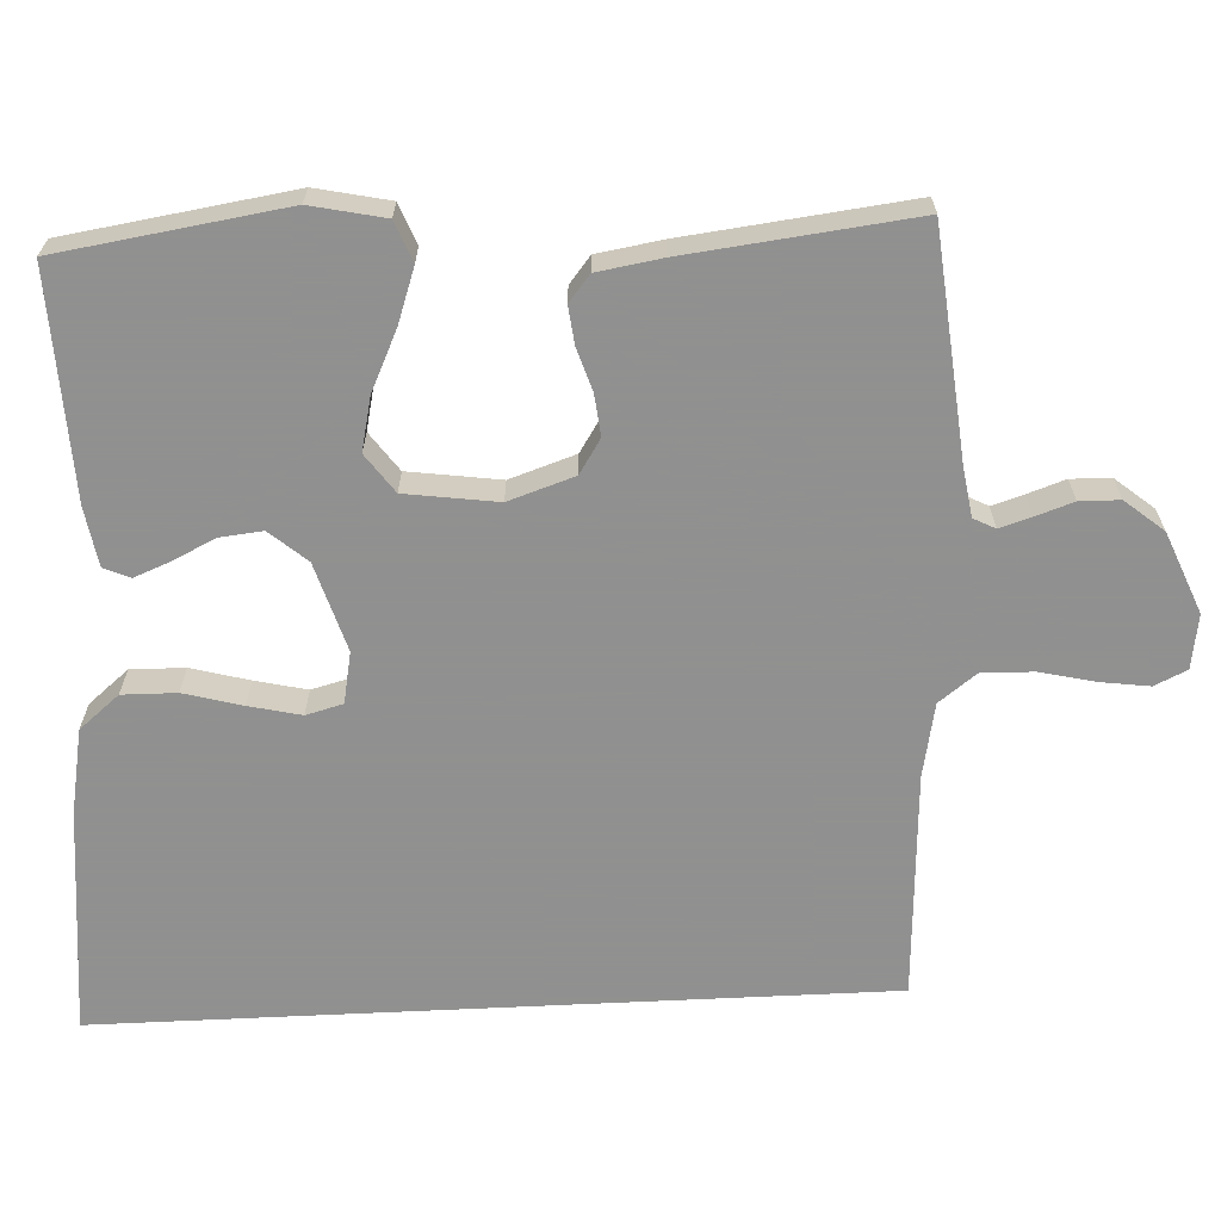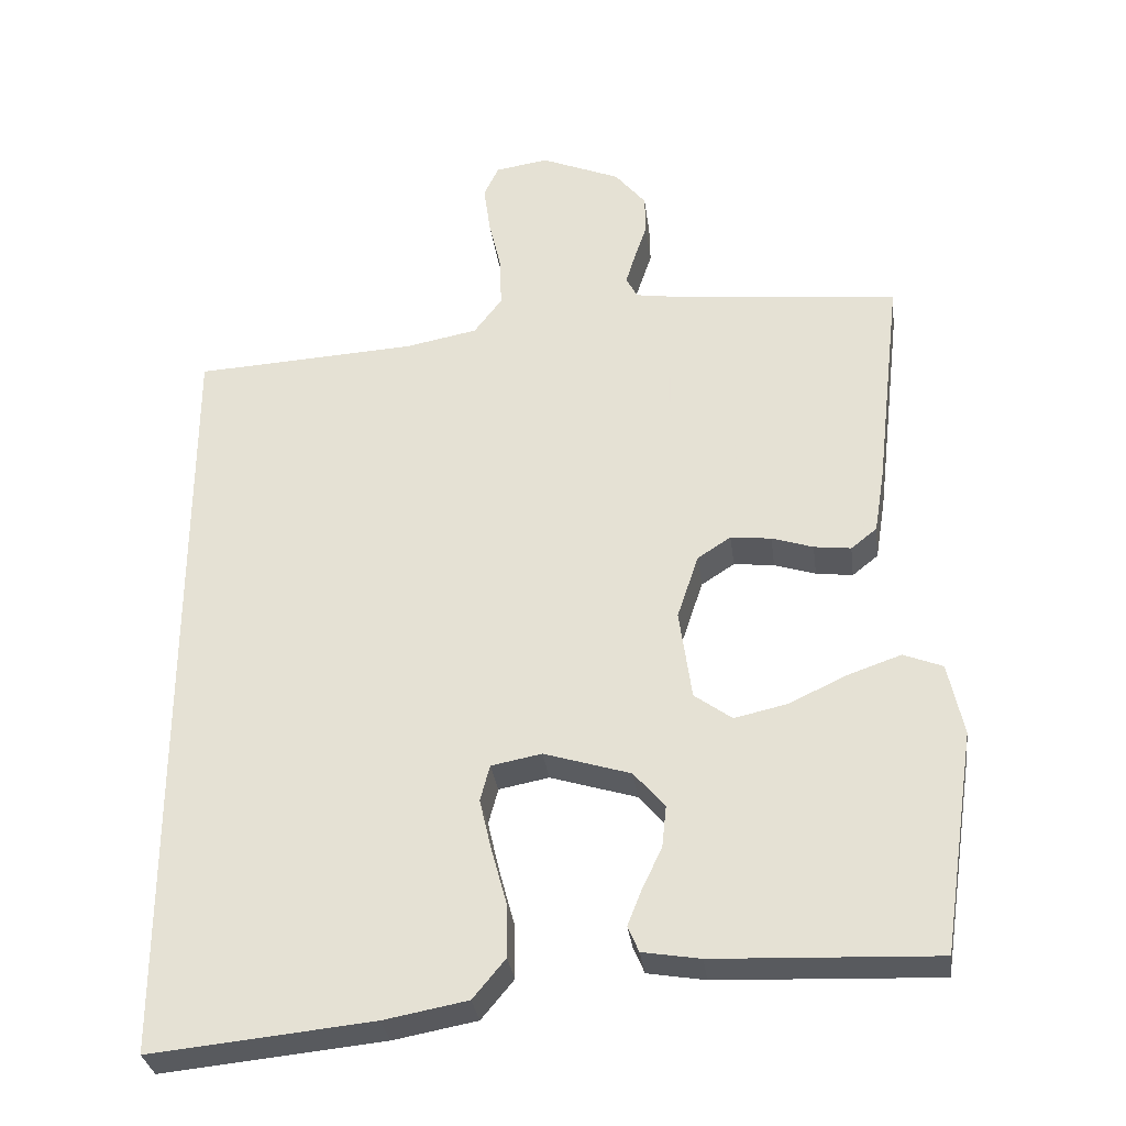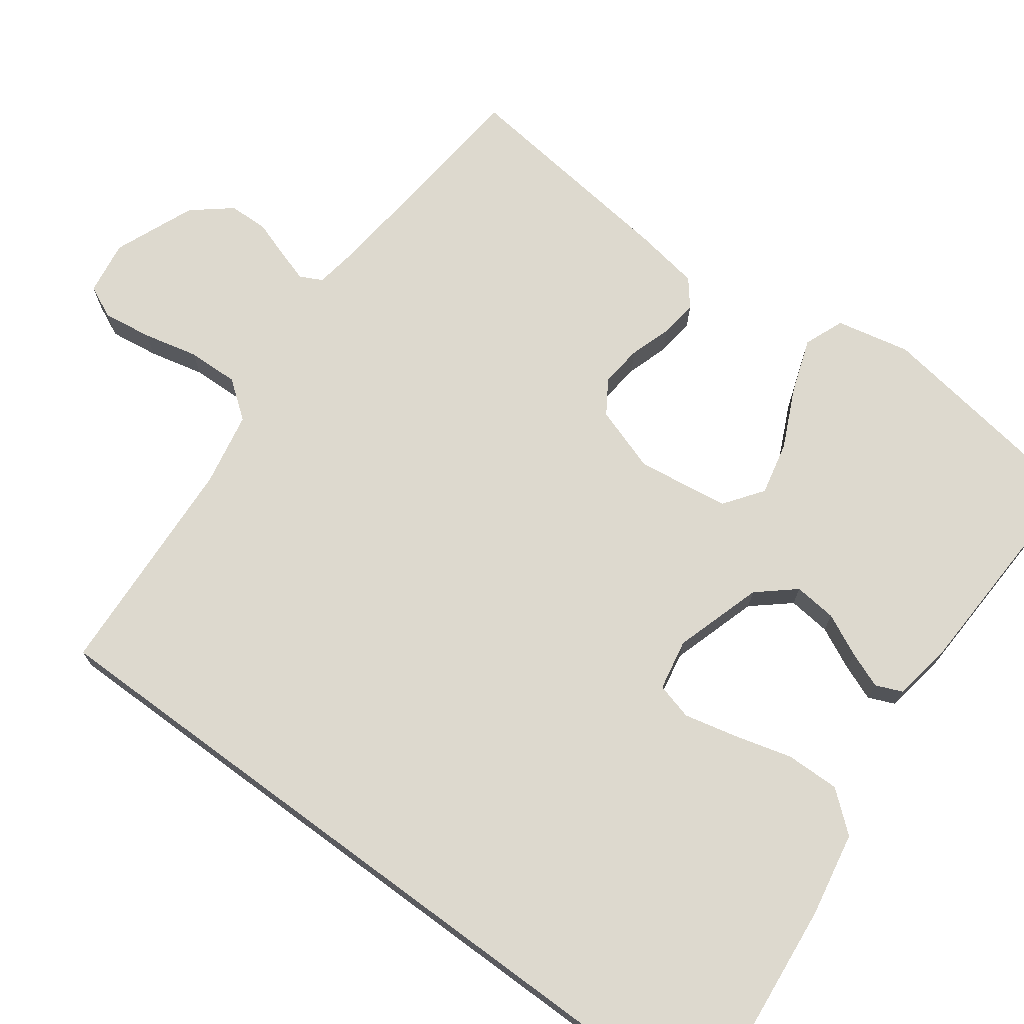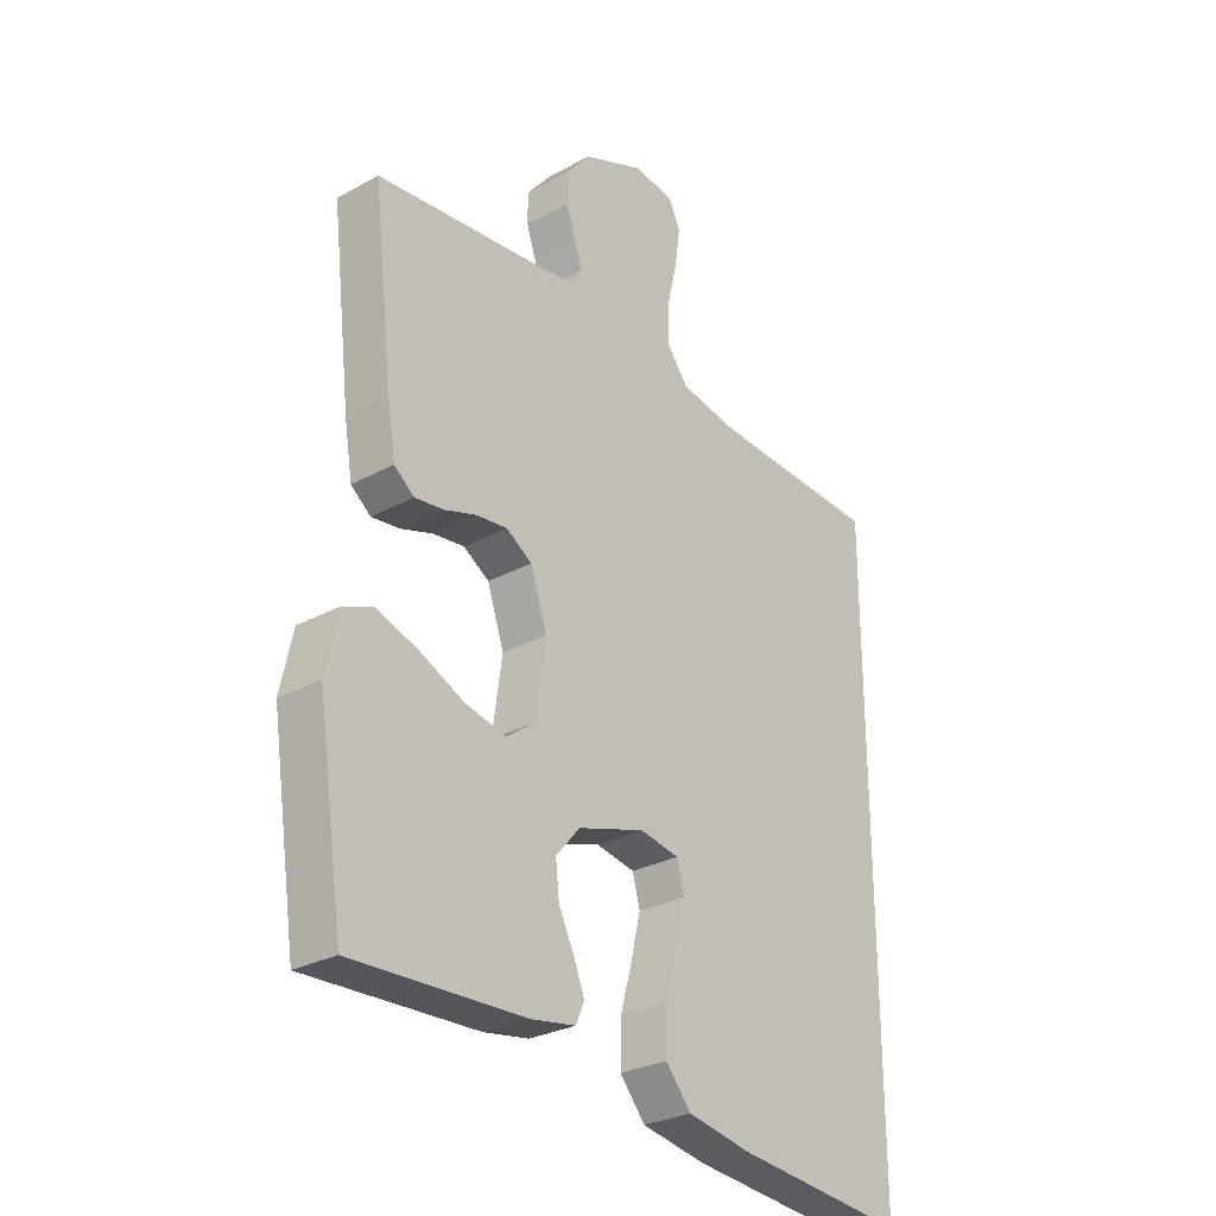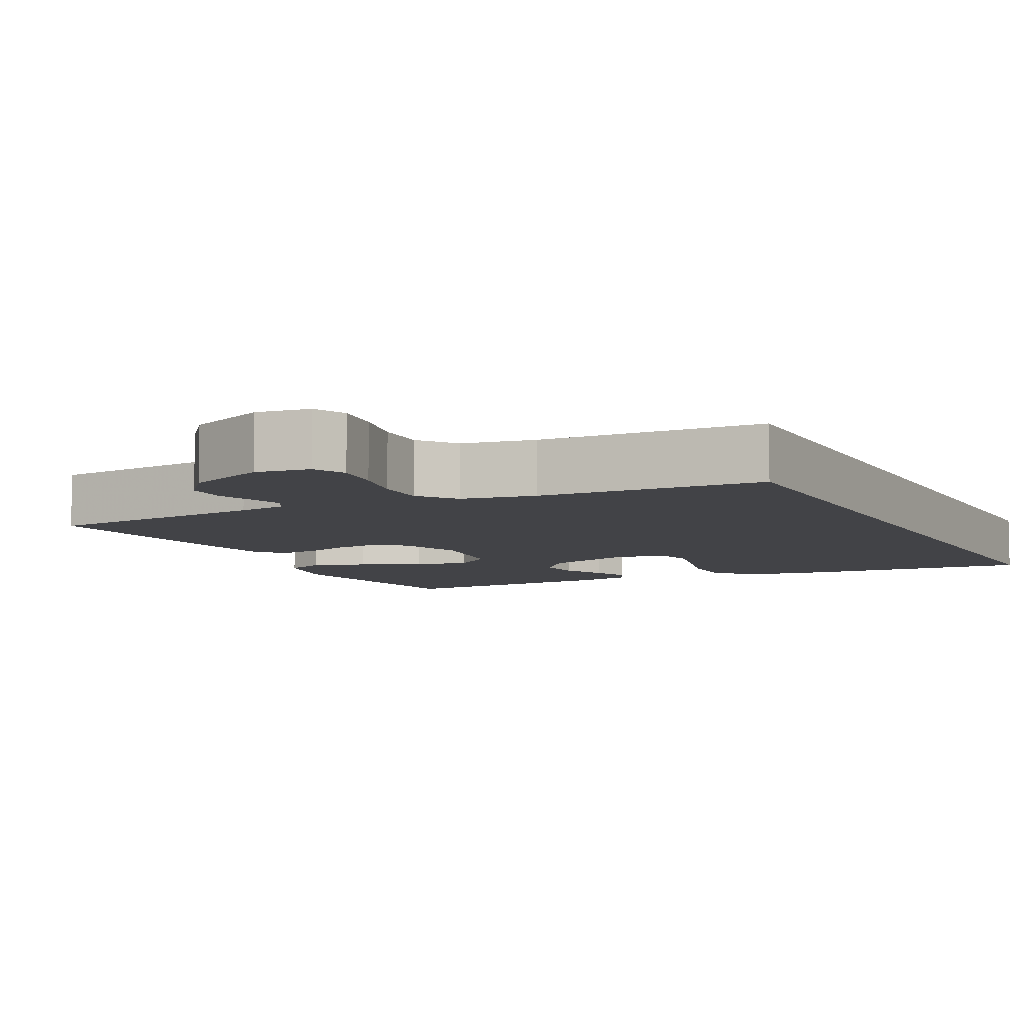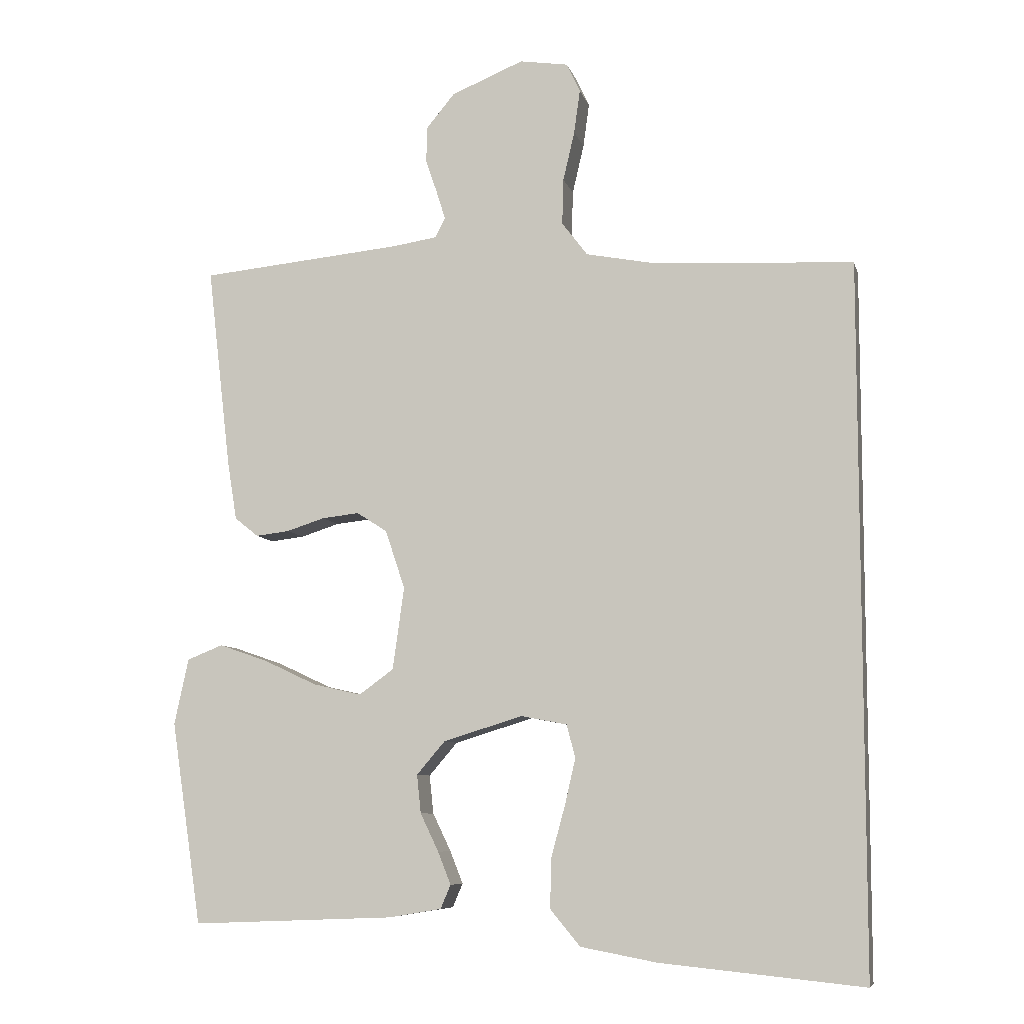
<metadata>
{"format":"obj","ext":"obj","renderer":"f3d","projection":"perspective","resolution":1024,"background":"white","views":[{"elev":-65.8,"azim":-87.2,"up":"+Y"},{"elev":-31.4,"azim":-172.6,"up":"+Z"},{"elev":71.7,"azim":126.4,"up":"+Y"},{"elev":-28.2,"azim":-50.3,"up":"+Z"},{"elev":-7.4,"azim":27.3,"up":"+Y"},{"elev":-7.9,"azim":13.4,"up":"+Z"}]}
</metadata>
<code>
v 0.5 0.07 -0.578
v 0.2 0.07 -0.548
v 0.087 0.07 -0.527
v 0.043 0.07 -0.474
v 0.044 0.07 -0.402
v 0.065 0.07 -0.325
v 0.081 0.07 -0.256
v 0.068 0.07 -0.207
v 0 0.07 -0.194
v -0.117 0.07 -0.23
v -0.159 0.07 -0.279
v -0.153 0.07 -0.336
v -0.126 0.07 -0.392
v -0.107 0.07 -0.44
v -0.122 0.07 -0.475
v -0.2 0.07 -0.488
v -0.5 0.07 -0.5
v -0.545 0.07 -0.2
v -0.524 0.07 -0.102
v -0.471 0.07 -0.081
v -0.399 0.07 -0.106
v -0.32 0.07 -0.143
v -0.249 0.07 -0.159
v -0.198 0.07 -0.122
v -0.181 0.07 0
v -0.21 0.07 0.087
v -0.255 0.07 0.116
v -0.31 0.07 0.11
v -0.366 0.07 0.092
v -0.416 0.07 0.086
v -0.451 0.07 0.114
v -0.465 0.07 0.2
v -0.5 0.07 0.5
v -0.2 0.07 0.529
v -0.135 0.07 0.539
v -0.12 0.07 0.568
v -0.133 0.07 0.61
v -0.15 0.07 0.66
v -0.149 0.07 0.713
v -0.107 0.07 0.764
v 0 0.07 0.808
v 0.072 0.07 0.797
v 0.092 0.07 0.754
v 0.083 0.07 0.689
v 0.066 0.07 0.616
v 0.064 0.07 0.548
v 0.102 0.07 0.498
v 0.2 0.07 0.479
v 0.5 0.07 0.462
v 0.5 0 -0.578
v 0.2 0 -0.548
v 0.087 0 -0.527
v 0.043 0 -0.474
v 0.044 0 -0.402
v 0.065 0 -0.325
v 0.081 0 -0.256
v 0.068 0 -0.207
v 0 0 -0.194
v -0.117 0 -0.23
v -0.159 0 -0.279
v -0.153 0 -0.336
v -0.126 0 -0.392
v -0.107 0 -0.44
v -0.122 0 -0.475
v -0.2 0 -0.488
v -0.5 0 -0.5
v -0.545 0 -0.2
v -0.524 0 -0.102
v -0.471 0 -0.081
v -0.399 0 -0.106
v -0.32 0 -0.143
v -0.249 0 -0.159
v -0.198 0 -0.122
v -0.181 0 0
v -0.21 0 0.087
v -0.255 0 0.116
v -0.31 0 0.11
v -0.366 0 0.092
v -0.416 0 0.086
v -0.451 0 0.114
v -0.465 0 0.2
v -0.5 0 0.5
v -0.2 0 0.529
v -0.135 0 0.539
v -0.12 0 0.568
v -0.133 0 0.61
v -0.15 0 0.66
v -0.149 0 0.713
v -0.107 0 0.764
v 0 0 0.808
v 0.072 0 0.797
v 0.092 0 0.754
v 0.083 0 0.689
v 0.066 0 0.616
v 0.064 0 0.548
v 0.102 0 0.498
v 0.2 0 0.479
v 0.5 0 0.462
f 1 2 3
f 49 1 3
f 48 49 3
f 47 48 3
f 46 47 3
f 43 44 45
f 42 43 45
f 41 42 45
f 40 41 45
f 39 40 45
f 38 39 45
f 37 38 45
f 36 37 45 46
f 35 36 46
f 34 35 46
f 33 34 46
f 32 33 46
f 31 32 46
f 30 31 46
f 29 30 46
f 28 29 46
f 27 28 46
f 26 27 46
f 25 26 46
f 24 25 46
f 20 21 22
f 19 20 22
f 18 19 22
f 17 18 22
f 16 17 22
f 15 16 22
f 14 15 22
f 13 14 22
f 12 13 22
f 11 12 22 23
f 10 11 23 24
f 3 4 5 6
f 3 6 7
f 46 3 7
f 9 10 24 46
f 8 9 46
f 7 8 46
f 52 51 50
f 52 50 98
f 52 98 97
f 52 97 96
f 52 96 95
f 94 93 92
f 94 92 91
f 94 91 90
f 94 90 89
f 94 89 88
f 94 88 87
f 94 87 86
f 95 94 86 85
f 95 85 84
f 95 84 83
f 95 83 82
f 95 82 81
f 95 81 80
f 95 80 79
f 95 79 78
f 95 78 77
f 95 77 76
f 95 76 75
f 95 75 74
f 95 74 73
f 71 70 69
f 71 69 68
f 71 68 67
f 71 67 66
f 71 66 65
f 71 65 64
f 71 64 63
f 71 63 62
f 71 62 61
f 72 71 61 60
f 73 72 60 59
f 55 54 53 52
f 56 55 52
f 56 52 95
f 95 73 59 58
f 95 58 57
f 95 57 56
f 1 50 51 2
f 2 51 52 3
f 3 52 53 4
f 4 53 54 5
f 5 54 55 6
f 6 55 56 7
f 7 56 57 8
f 8 57 58 9
f 9 58 59 10
f 10 59 60 11
f 11 60 61 12
f 12 61 62 13
f 13 62 63 14
f 14 63 64 15
f 15 64 65 16
f 16 65 66 17
f 17 66 67 18
f 18 67 68 19
f 19 68 69 20
f 20 69 70 21
f 21 70 71 22
f 22 71 72 23
f 23 72 73 24
f 24 73 74 25
f 25 74 75 26
f 26 75 76 27
f 27 76 77 28
f 28 77 78 29
f 29 78 79 30
f 30 79 80 31
f 31 80 81 32
f 32 81 82 33
f 33 82 83 34
f 34 83 84 35
f 35 84 85 36
f 36 85 86 37
f 37 86 87 38
f 38 87 88 39
f 39 88 89 40
f 40 89 90 41
f 41 90 91 42
f 42 91 92 43
f 43 92 93 44
f 44 93 94 45
f 45 94 95 46
f 46 95 96 47
f 47 96 97 48
f 48 97 98 49
f 49 98 50 1

</code>
